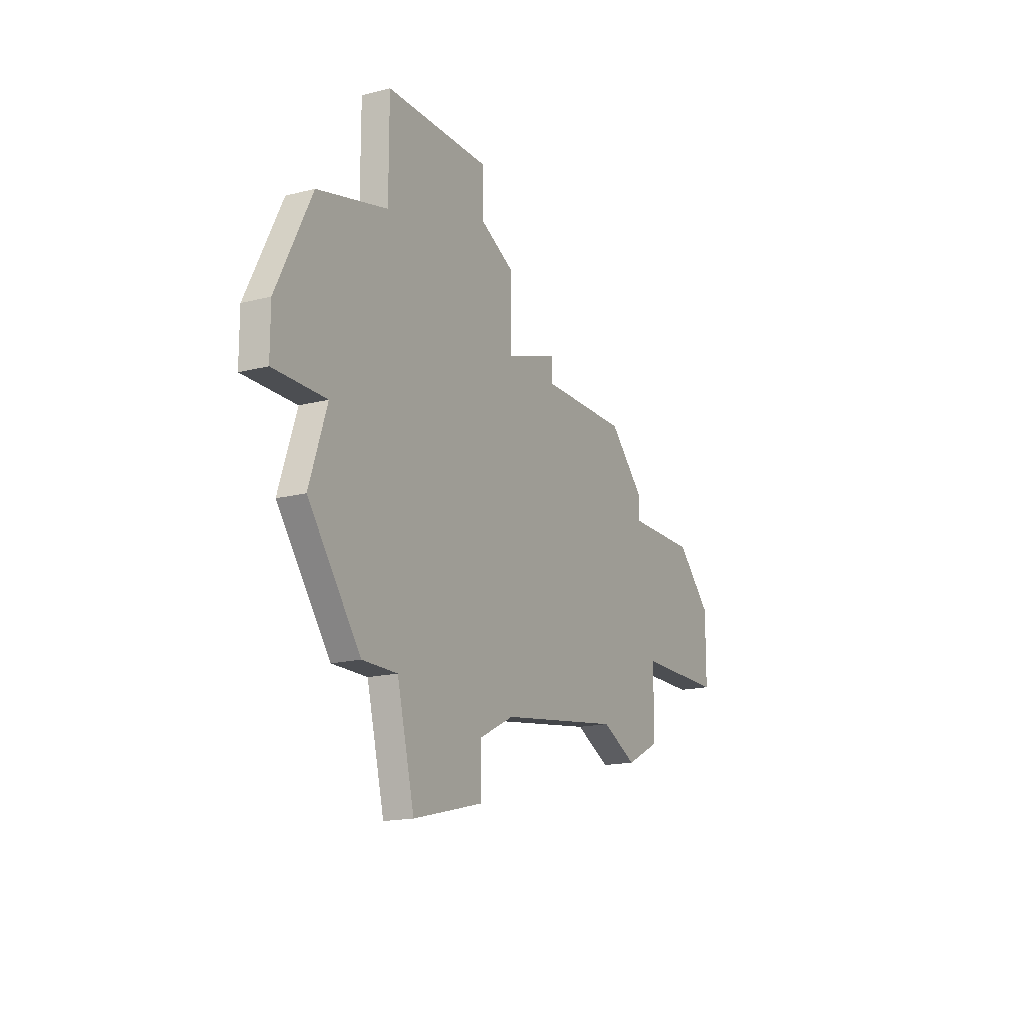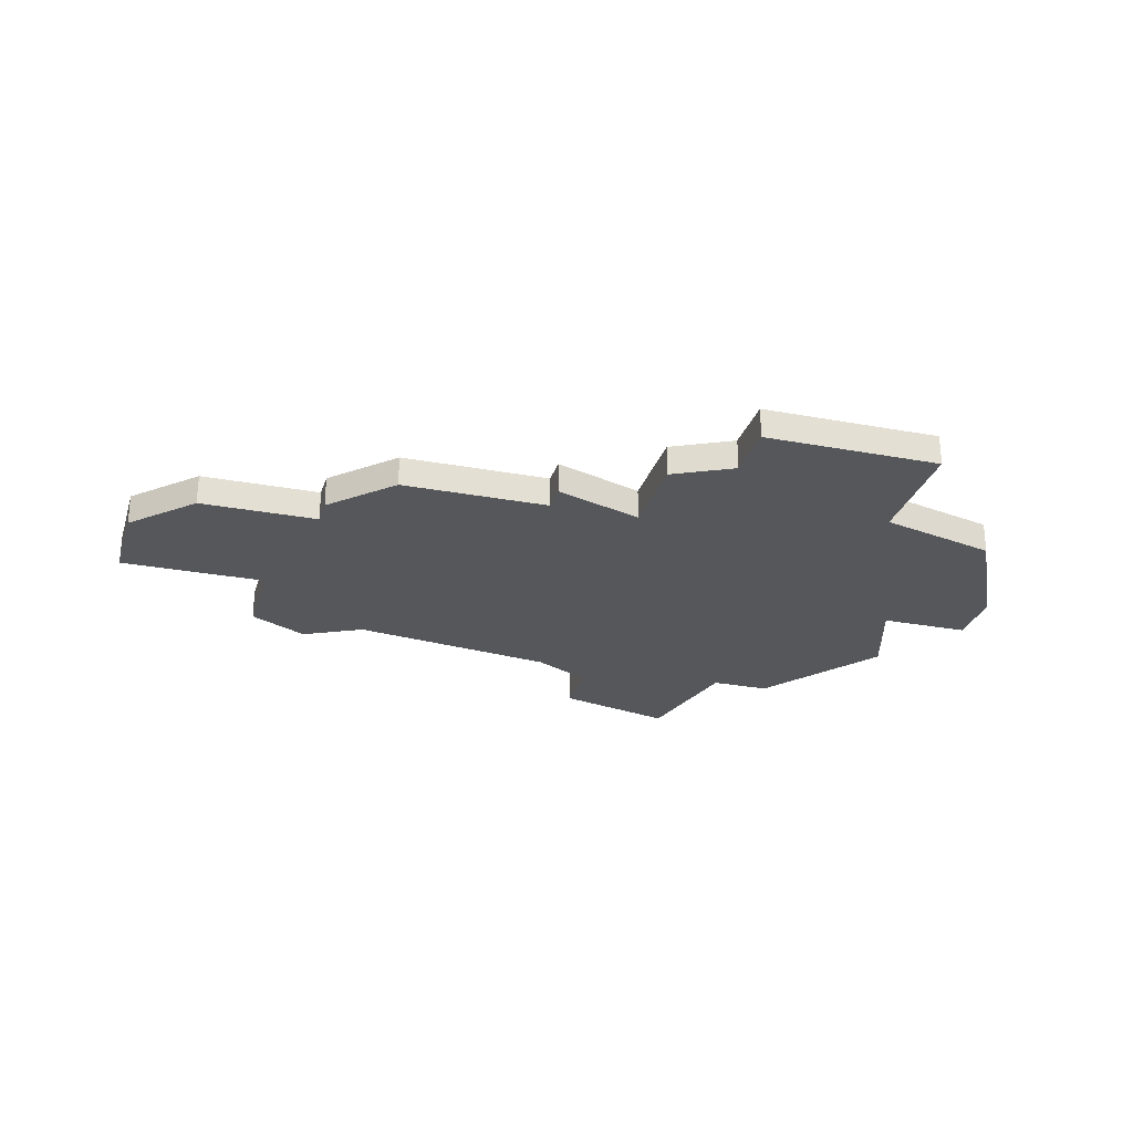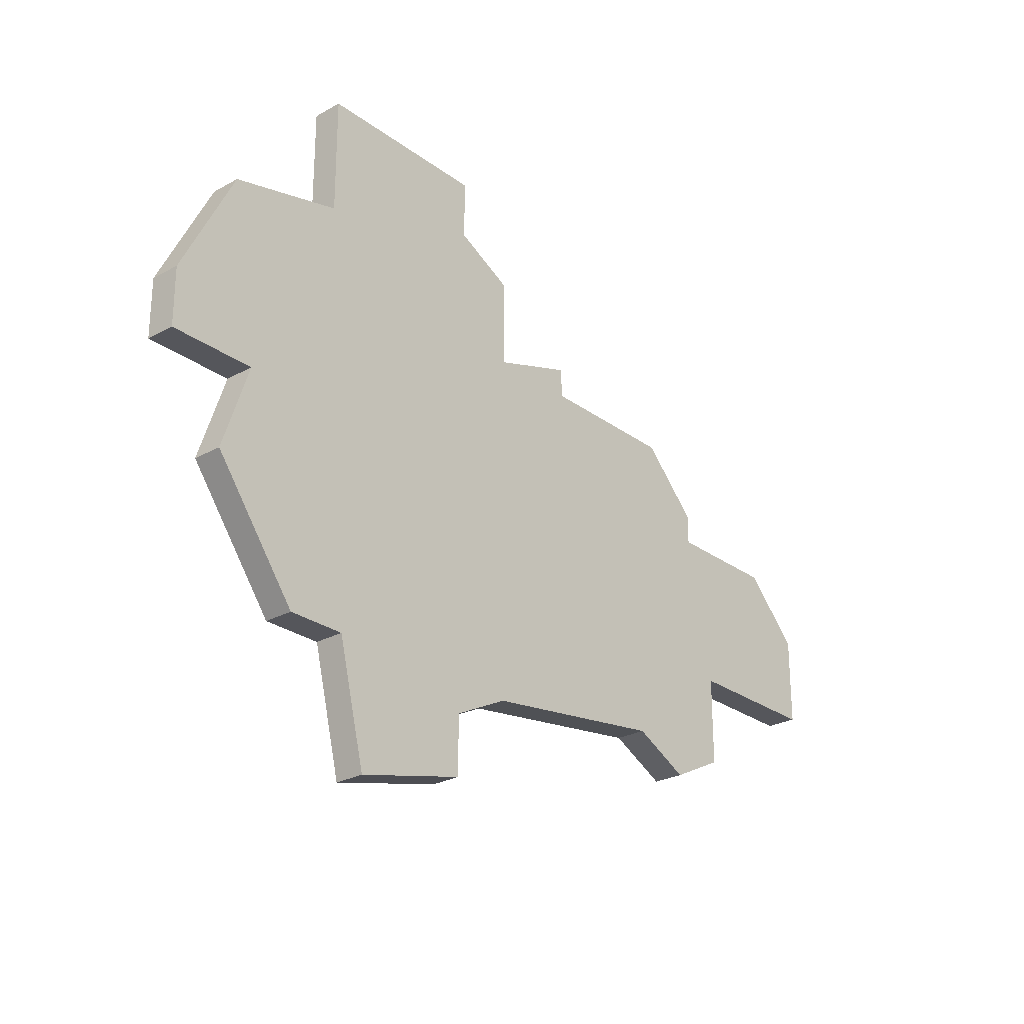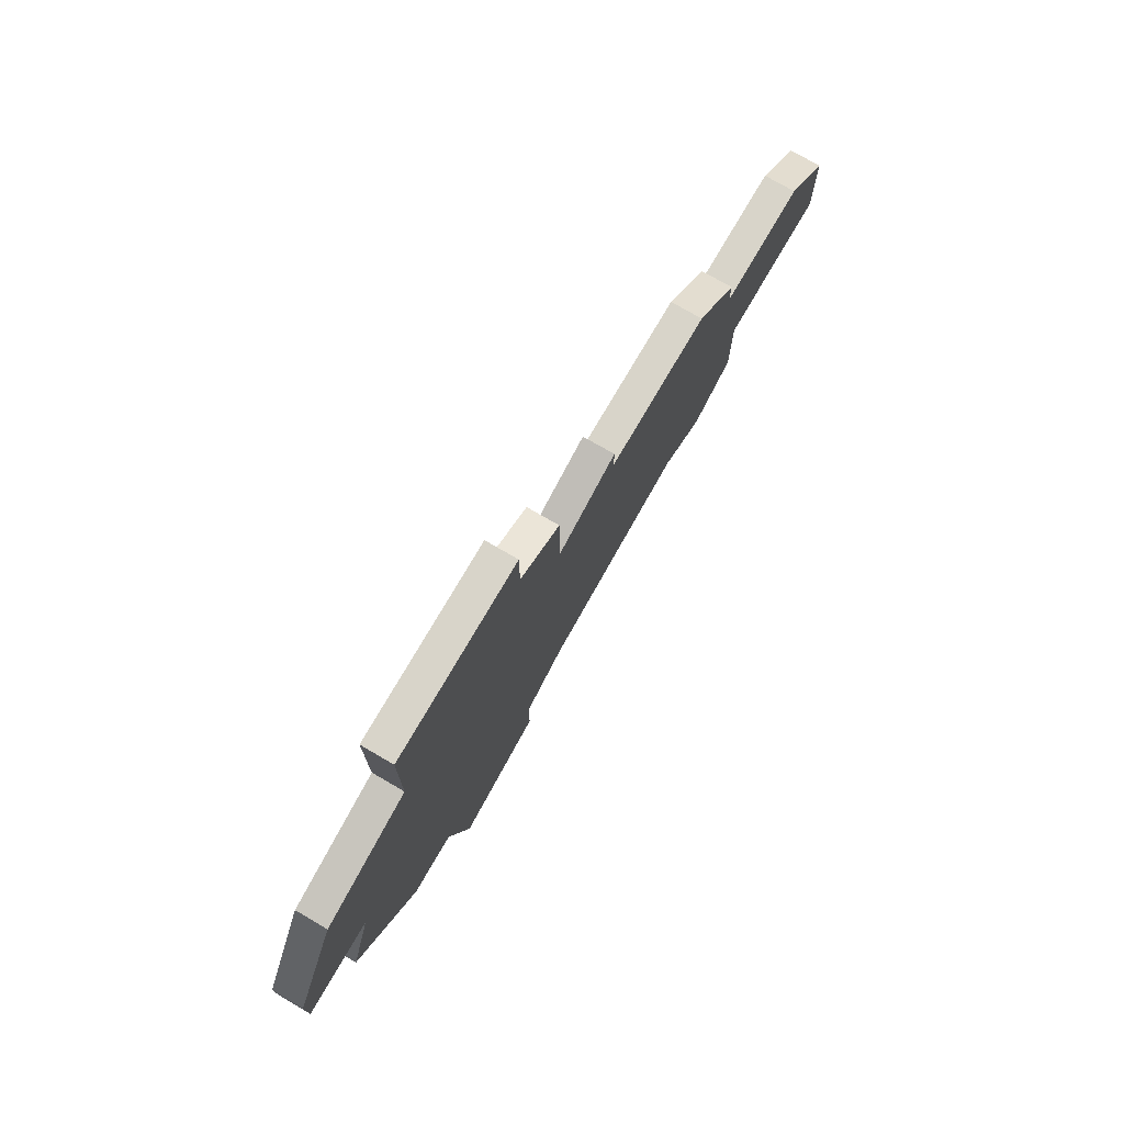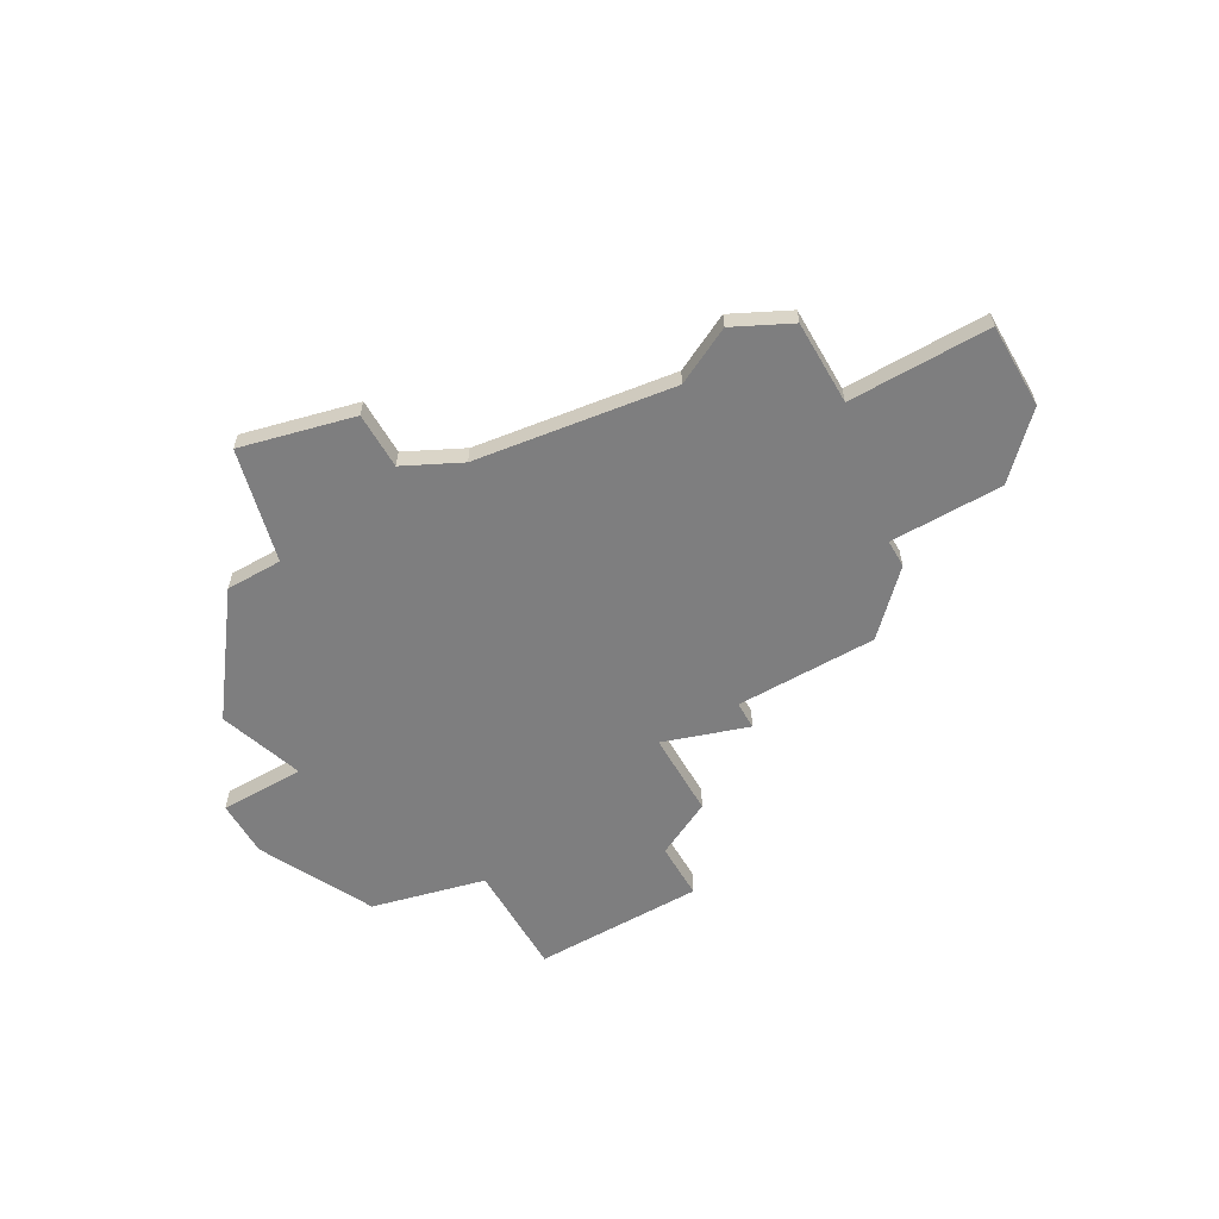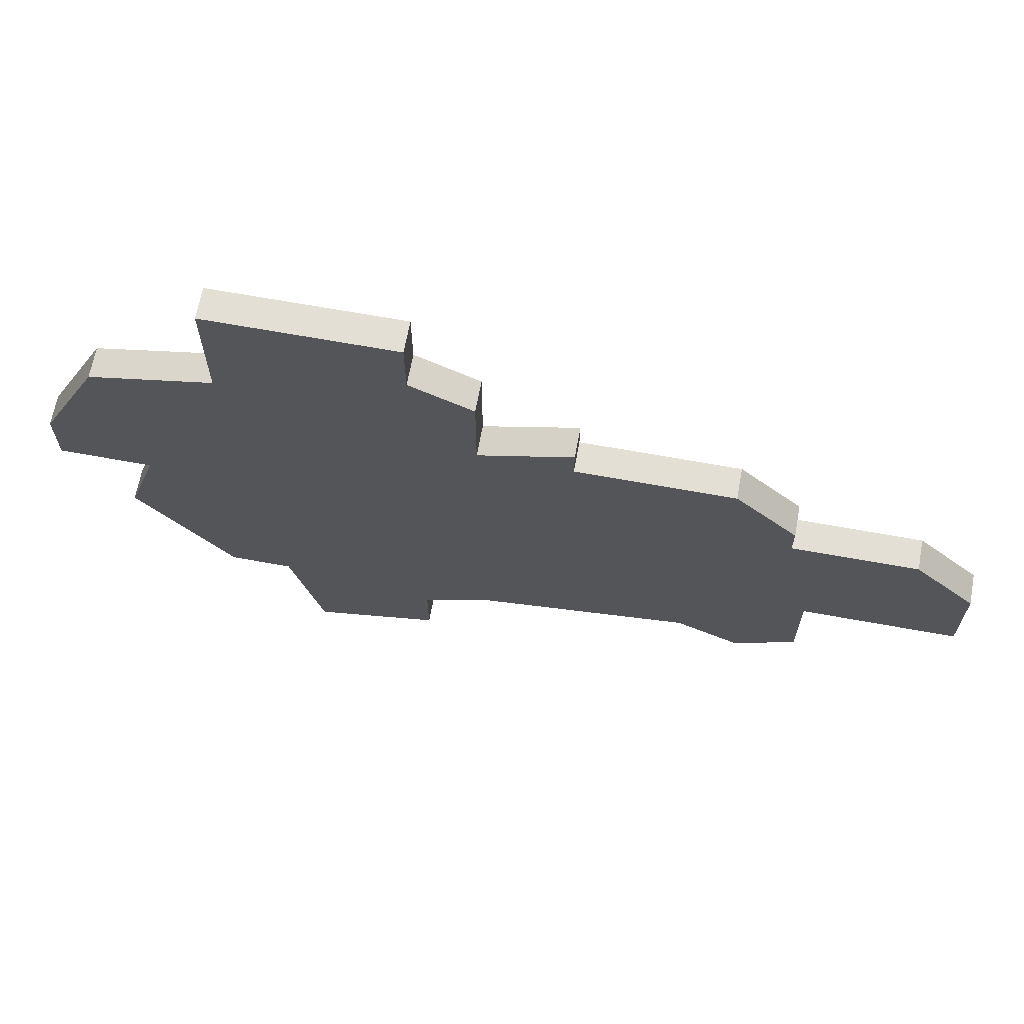
<metadata>
{"format":"obj","ext":"obj","renderer":"f3d","projection":"perspective","resolution":1024,"background":"white","views":[{"elev":-16.7,"azim":-62.5,"up":"+Y"},{"elev":-26.8,"azim":163.9,"up":"+Z"},{"elev":-26.3,"azim":-49.0,"up":"+Y"},{"elev":75.2,"azim":-59.8,"up":"+Y"},{"elev":-59.5,"azim":30.0,"up":"+Z"},{"elev":66.3,"azim":10.4,"up":"+Y"}]}
</metadata>
<code>
v 2692 -877 0
v 2692 -877 1
v 2692 -875 0
v 2692 -875 1
v 2700 -888 0
v 2700 -888 1
v 2716 -874 0
v 2716 -874 1
v 2716 -875 0
v 2716 -875 1
v 2699 -884 0
v 2699 -884 1
v 2715 -884 0
v 2715 -884 1
v 2698 -870 0
v 2698 -870 1
v 2698 -866 0
v 2698 -866 1
v 2706 -884 0
v 2706 -884 1
v 2706 -869 0
v 2706 -869 1
v 2706 -872 0
v 2706 -872 1
v 2714 -872 0
v 2714 -872 1
v 2722 -877 0
v 2722 -877 1
v 2722 -880 0
v 2722 -880 1
v 2697 -884 0
v 2697 -884 1
v 2713 -883 0
v 2713 -883 1
v 2704 -868 0
v 2704 -868 1
v 2704 -885 0
v 2704 -885 1
v 2704 -887 0
v 2704 -887 1
v 2704 -866 0
v 2704 -866 1
v 2720 -875 0
v 2720 -875 1
v 2695 -877 0
v 2695 -877 1
v 2694 -871 0
v 2694 -871 1
v 2694 -880 0
v 2694 -880 1
v 2709 -871 0
v 2709 -871 1
v 2709 -872 0
v 2709 -872 1
v 2717 -880 0
v 2717 -880 1
v 2717 -883 0
v 2717 -883 1
f 31 49 11
f 37 39 5
f 45 11 49
f 5 11 37
f 45 23 11
f 47 45 3
f 1 3 45
f 15 45 47
f 17 35 15
f 15 35 23
f 35 17 41
f 45 15 23
f 37 11 19
f 57 13 33
f 33 19 53
f 33 55 57
f 55 27 29
f 55 33 9
f 27 55 43
f 51 53 23
f 53 19 23
f 35 21 23
f 55 9 43
f 9 25 7
f 53 25 9
f 53 9 33
f 11 23 19
f 12 50 32
f 6 40 38
f 50 12 46
f 38 12 6
f 12 24 46
f 4 46 48
f 46 4 2
f 48 46 16
f 16 36 18
f 24 36 16
f 42 18 36
f 24 16 46
f 20 12 38
f 34 14 58
f 54 20 34
f 58 56 34
f 30 28 56
f 10 34 56
f 44 56 28
f 24 54 52
f 24 20 54
f 24 22 36
f 44 10 56
f 8 26 10
f 10 26 54
f 34 10 54
f 20 24 12
f 16 18 15
f 15 18 17
f 48 16 47
f 47 16 15
f 4 48 3
f 3 48 47
f 2 4 1
f 1 4 3
f 46 2 45
f 45 2 1
f 50 46 49
f 49 46 45
f 32 50 31
f 31 50 49
f 12 32 11
f 11 32 31
f 6 12 5
f 5 12 11
f 40 6 39
f 39 6 5
f 38 40 37
f 37 40 39
f 20 38 19
f 19 38 37
f 34 20 33
f 33 20 19
f 14 34 13
f 13 34 33
f 58 14 57
f 57 14 13
f 56 58 55
f 55 58 57
f 30 56 29
f 29 56 55
f 28 30 27
f 27 30 29
f 44 28 43
f 43 28 27
f 10 44 9
f 9 44 43
f 8 10 7
f 7 10 9
f 26 8 25
f 25 8 7
f 54 26 53
f 53 26 25
f 52 54 51
f 51 54 53
f 24 52 23
f 23 52 51
f 22 24 21
f 21 24 23
f 36 22 35
f 35 22 21
f 18 42 17
f 17 42 41
f 42 36 41
f 41 36 35

</code>
